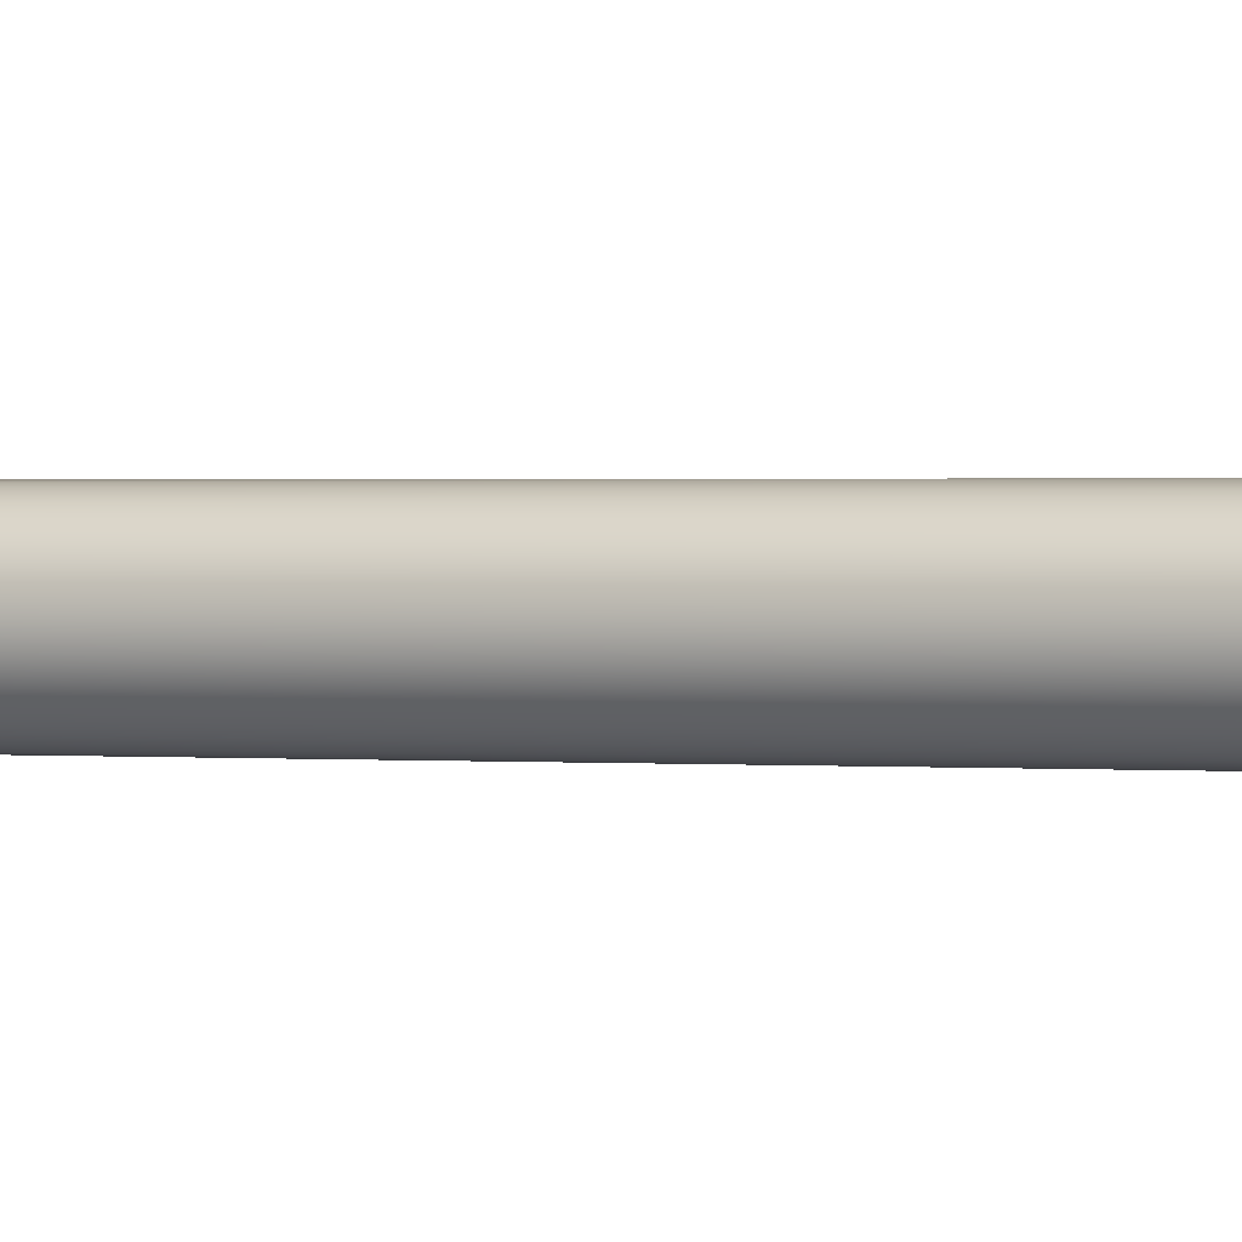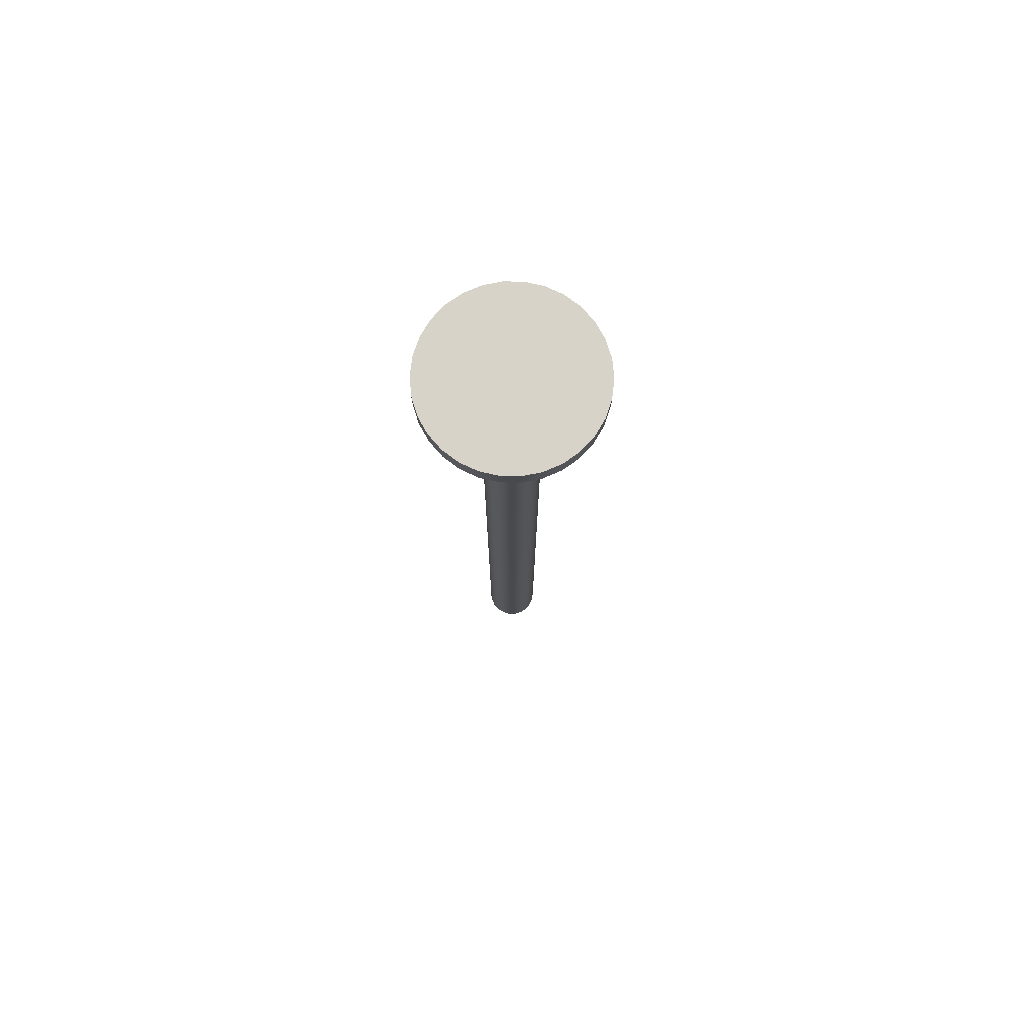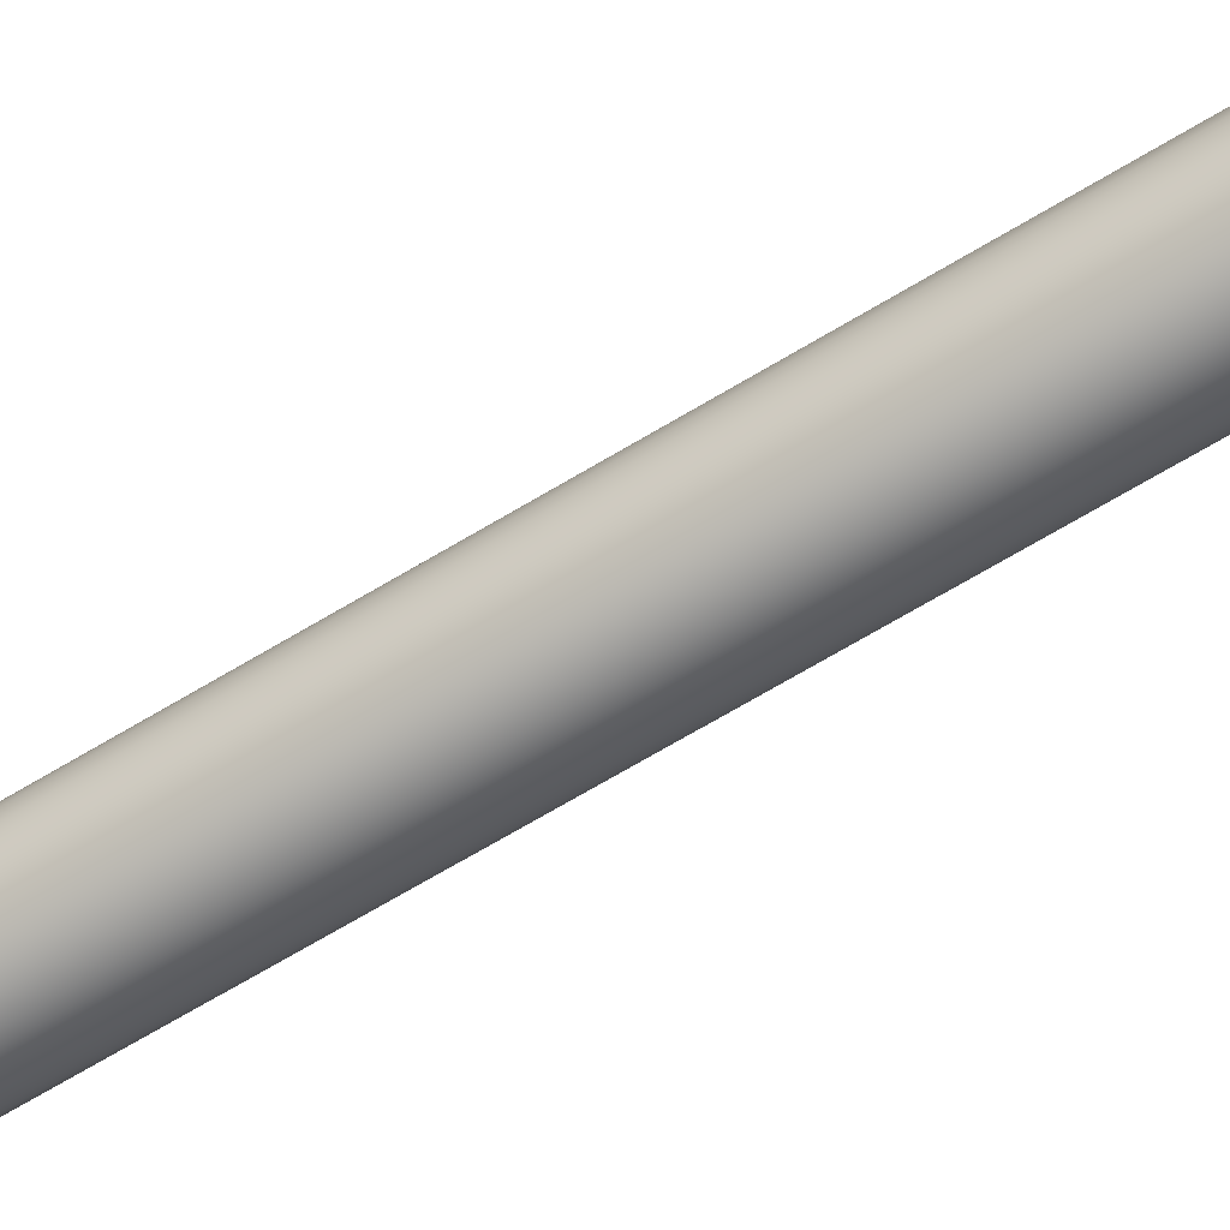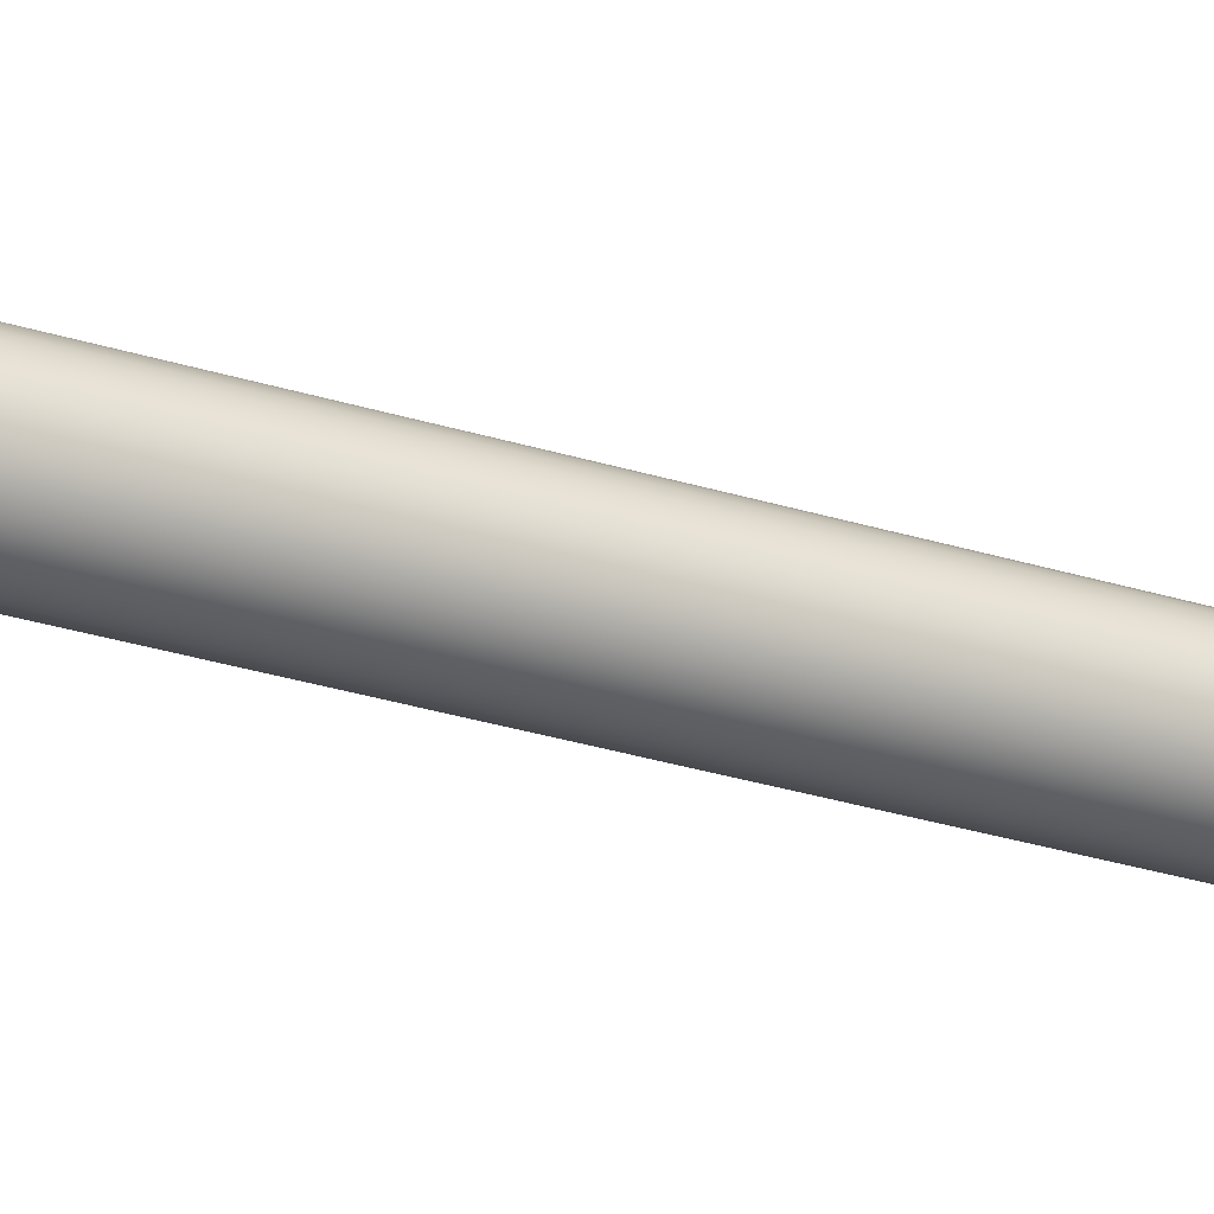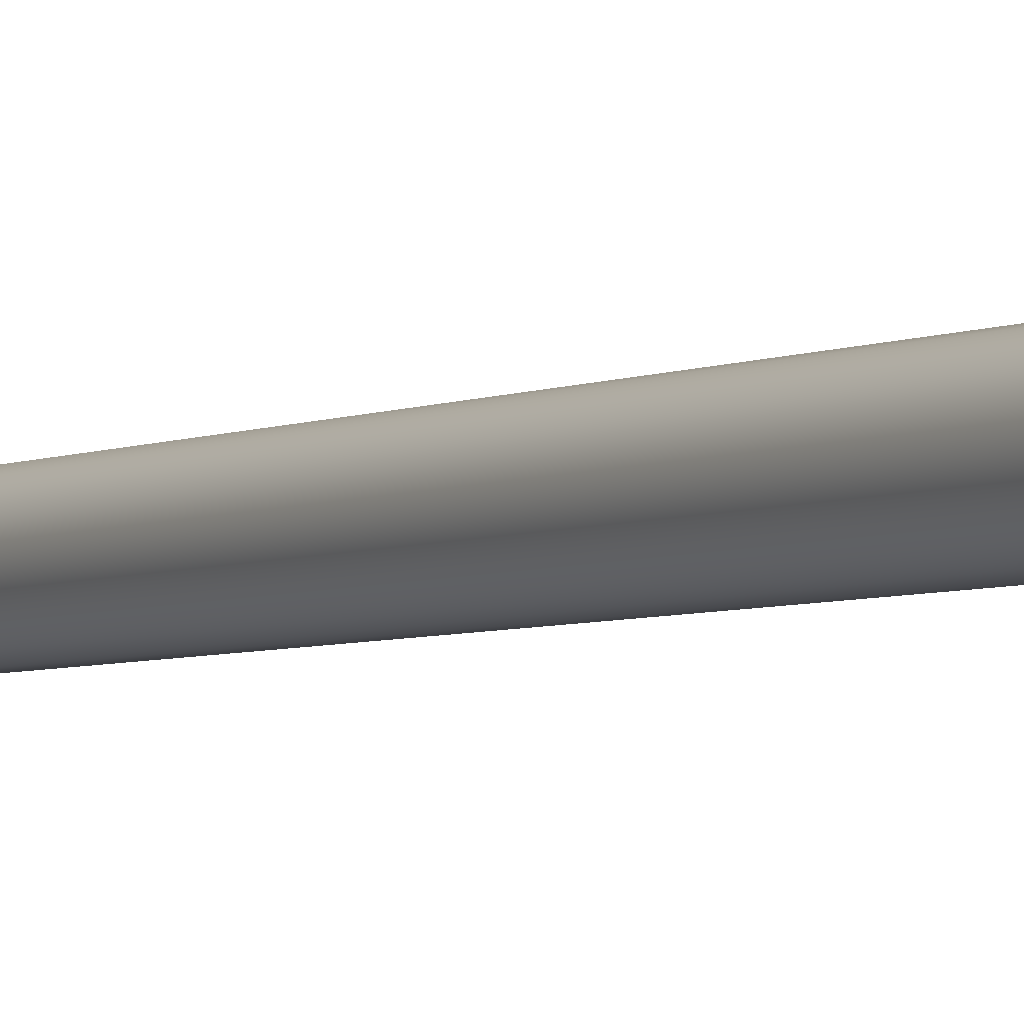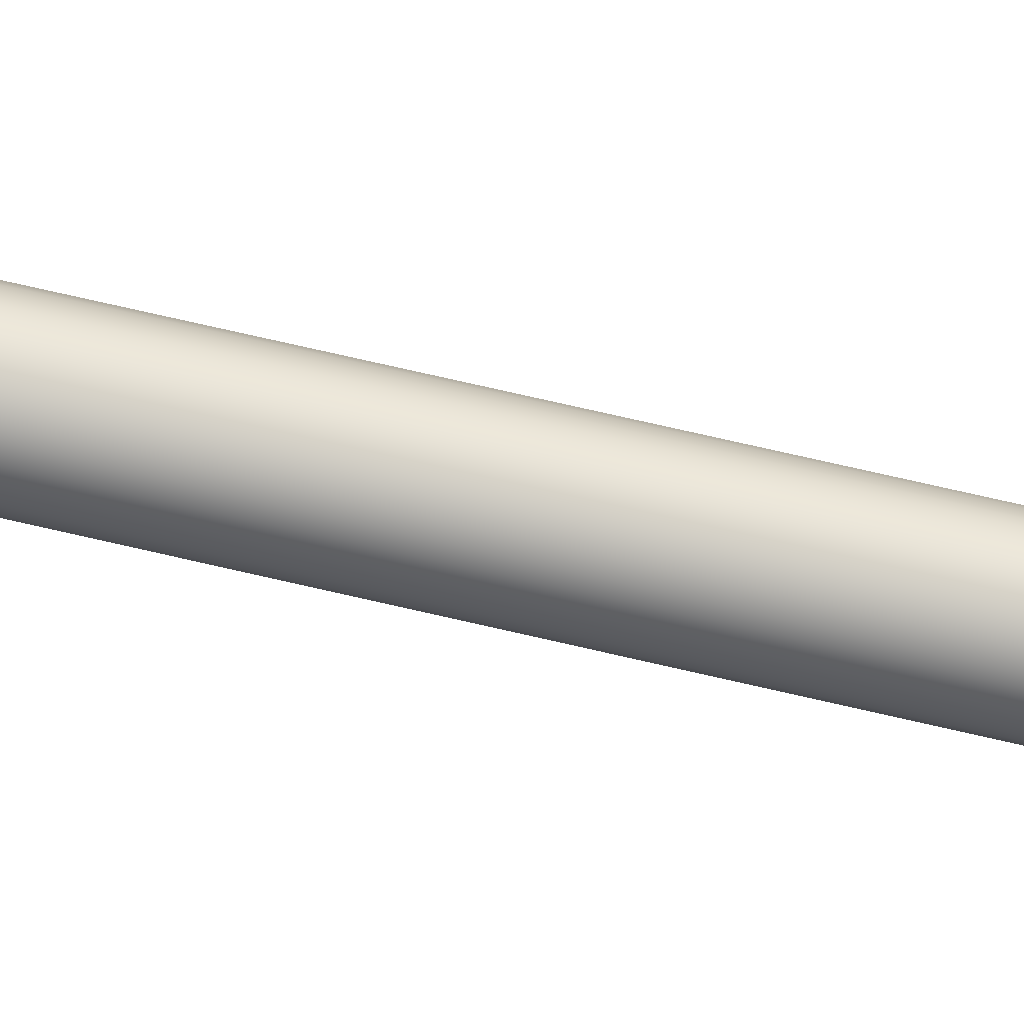
<metadata>
{"format":"obj","ext":"obj","renderer":"f3d","projection":"perspective","resolution":1024,"background":"white","views":[{"elev":0.7,"azim":115.8,"up":"+Z"},{"elev":76.6,"azim":-95.2,"up":"+Y"},{"elev":-62.3,"azim":-57.7,"up":"+Z"},{"elev":-29.7,"azim":-114.8,"up":"+Z"},{"elev":-3.6,"azim":-29.4,"up":"+Z"},{"elev":69.1,"azim":103.3,"up":"+Z"}]}
</metadata>
<code>
v 0.6 6.65 -7.348e-17
v 0.5869 6.65 -0.1247
v 0.5481 6.65 -0.244
v 0.4854 6.65 -0.3527
v 0.4015 6.65 -0.4459
v 0.3 6.65 -0.5196
v 0.1854 6.65 -0.5706
v 0.06272 6.65 -0.5967
v -0.06272 6.65 -0.5967
v -0.1854 6.65 -0.5706
v -0.3 6.65 -0.5196
v -0.4015 6.65 -0.4459
v -0.4854 6.65 -0.3527
v -0.5481 6.65 -0.244
v -0.5869 6.65 -0.1247
v -0.6 6.65 0
v -0.5869 6.65 0.1247
v -0.5481 6.65 0.244
v -0.4854 6.65 0.3527
v -0.4015 6.65 0.4459
v -0.3 6.65 0.5196
v -0.1854 6.65 0.5706
v -0.06272 6.65 0.5967
v 0.06272 6.65 0.5967
v 0.1854 6.65 0.5706
v 0.3 6.65 0.5196
v 0.4015 6.65 0.4459
v 0.4854 6.65 0.3527
v 0.5481 6.65 0.244
v 0.5869 6.65 0.1247
v 0.6 6.8 -7.348e-17
v 0.5869 6.8 0.1247
v 0.5481 6.8 0.244
v 0.4854 6.8 0.3527
v 0.4015 6.8 0.4459
v 0.3 6.8 0.5196
v 0.1854 6.8 0.5706
v 0.06272 6.8 0.5967
v -0.06272 6.8 0.5967
v -0.1854 6.8 0.5706
v -0.3 6.8 0.5196
v -0.4015 6.8 0.4459
v -0.4854 6.8 0.3527
v -0.5481 6.8 0.244
v -0.5869 6.8 0.1247
v -0.6 6.8 0
v -0.5869 6.8 -0.1247
v -0.5481 6.8 -0.244
v -0.4854 6.8 -0.3527
v -0.4015 6.8 -0.4459
v -0.3 6.8 -0.5196
v -0.1854 6.8 -0.5706
v -0.06272 6.8 -0.5967
v 0.06272 6.8 -0.5967
v 0.1854 6.8 -0.5706
v 0.3 6.8 -0.5196
v 0.4015 6.8 -0.4459
v 0.4854 6.8 -0.3527
v 0.5481 6.8 -0.244
v 0.5869 6.8 -0.1247
v 0.6 6.8 -7.348e-17
v 0.6 6.65 -7.348e-17
v 0.2 6.65 -2.449e-17
v 0.1865 6.65 0.07225
v 0.1478 6.65 0.1347
v 0.08915 6.65 0.179
v 0.01845 6.65 0.1991
v -0.05473 6.65 0.1924
v -0.1205 6.65 0.1596
v -0.17 6.65 0.1053
v -0.1966 6.65 0.03675
v -0.1966 6.65 -0.03675
v -0.17 6.65 -0.1053
v -0.1205 6.65 -0.1596
v -0.05473 6.65 -0.1924
v 0.01845 6.65 -0.1991
v 0.08915 6.65 -0.179
v 0.1478 6.65 -0.1347
v 0.1865 6.65 -0.07225
v -0.2 0 2.449e-17
v -0.1865 0 0.07225
v -0.1478 0 0.1347
v -0.08915 0 0.179
v -0.01845 0 0.1991
v 0.05473 0 0.1924
v 0.1205 0 0.1596
v 0.17 0 0.1053
v 0.1966 0 0.03675
v 0.1966 0 -0.03675
v 0.17 0 -0.1053
v 0.1205 0 -0.1596
v 0.05473 0 -0.1924
v -0.01845 0 -0.1991
v -0.08915 0 -0.179
v -0.1478 0 -0.1347
v -0.1865 0 -0.07225
v -0.1966 6.65 0.03675
v -0.2 0 2.449e-17
v -0.2 0 2.449e-17
v -0.1865 0 -0.07225
v -0.1478 0 -0.1347
v -0.08915 0 -0.179
v -0.01845 0 -0.1991
v 0.05473 0 -0.1924
v 0.1205 0 -0.1596
v 0.17 0 -0.1053
v 0.1966 0 -0.03675
v 0.1966 0 0.03675
v 0.17 0 0.1053
v 0.1205 0 0.1596
v 0.05473 0 0.1924
v -0.01845 0 0.1991
v -0.08915 0 0.179
v -0.1478 0 0.1347
v -0.1865 0 0.07225
v 0.2 6.65 -2.449e-17
v 0.1865 6.65 -0.07225
v 0.1478 6.65 -0.1347
v 0.08915 6.65 -0.179
v 0.01845 6.65 -0.1991
v -0.05473 6.65 -0.1924
v -0.1205 6.65 -0.1596
v -0.17 6.65 -0.1053
v -0.1966 6.65 -0.03675
v -0.1966 6.65 0.03675
v -0.17 6.65 0.1053
v -0.1205 6.65 0.1596
v -0.05473 6.65 0.1924
v 0.01845 6.65 0.1991
v 0.08915 6.65 0.179
v 0.1478 6.65 0.1347
v 0.1865 6.65 0.07225
v 0.6 6.65 -7.348e-17
v 0.5869 6.65 0.1247
v 0.5481 6.65 0.244
v 0.4854 6.65 0.3527
v 0.4015 6.65 0.4459
v 0.3 6.65 0.5196
v 0.1854 6.65 0.5706
v 0.06272 6.65 0.5967
v -0.06272 6.65 0.5967
v -0.1854 6.65 0.5706
v -0.3 6.65 0.5196
v -0.4015 6.65 0.4459
v -0.4854 6.65 0.3527
v -0.5481 6.65 0.244
v -0.5869 6.65 0.1247
v -0.6 6.65 0
v -0.5869 6.65 -0.1247
v -0.5481 6.65 -0.244
v -0.4854 6.65 -0.3527
v -0.4015 6.65 -0.4459
v -0.3 6.65 -0.5196
v -0.1854 6.65 -0.5706
v -0.06272 6.65 -0.5967
v 0.06272 6.65 -0.5967
v 0.1854 6.65 -0.5706
v 0.3 6.65 -0.5196
v 0.4015 6.65 -0.4459
v 0.4854 6.65 -0.3527
v 0.5481 6.65 -0.244
v 0.5869 6.65 -0.1247
v 0.6 6.8 -7.348e-17
v 0.5869 6.8 -0.1247
v 0.5481 6.8 -0.244
v 0.4854 6.8 -0.3527
v 0.4015 6.8 -0.4459
v 0.3 6.8 -0.5196
v 0.1854 6.8 -0.5706
v 0.06272 6.8 -0.5967
v -0.06272 6.8 -0.5967
v -0.1854 6.8 -0.5706
v -0.3 6.8 -0.5196
v -0.4015 6.8 -0.4459
v -0.4854 6.8 -0.3527
v -0.5481 6.8 -0.244
v -0.5869 6.8 -0.1247
v -0.6 6.8 0
v -0.5869 6.8 0.1247
v -0.5481 6.8 0.244
v -0.4854 6.8 0.3527
v -0.4015 6.8 0.4459
v -0.3 6.8 0.5196
v -0.1854 6.8 0.5706
v -0.06272 6.8 0.5967
v 0.06272 6.8 0.5967
v 0.1854 6.8 0.5706
v 0.3 6.8 0.5196
v 0.4015 6.8 0.4459
v 0.4854 6.8 0.3527
v 0.5481 6.8 0.244
v 0.5869 6.8 0.1247
f 2 60 1
f 1 60 61
f 62 31 30
f 30 31 32
f 30 32 29
f 29 32 33
f 29 33 28
f 28 33 34
f 28 34 27
f 27 34 35
f 27 35 26
f 26 35 36
f 26 36 25
f 25 36 37
f 25 37 24
f 24 37 38
f 24 38 23
f 23 38 39
f 23 39 22
f 22 39 40
f 22 40 21
f 21 40 41
f 21 41 20
f 20 41 42
f 20 42 19
f 19 42 43
f 19 43 18
f 18 43 44
f 18 44 17
f 17 44 45
f 17 45 16
f 16 45 46
f 16 46 15
f 15 46 47
f 15 47 14
f 14 47 48
f 14 48 13
f 13 48 49
f 13 49 12
f 12 49 50
f 12 50 11
f 11 50 51
f 11 51 10
f 10 51 52
f 10 52 9
f 9 52 53
f 9 53 8
f 8 53 54
f 8 54 7
f 7 54 55
f 7 55 6
f 6 55 56
f 6 56 5
f 5 56 57
f 5 57 4
f 4 57 58
f 4 58 3
f 3 58 59
f 3 59 2
f 2 59 60
f 64 88 63
f 63 88 89
f 63 89 79
f 79 89 90
f 79 90 78
f 78 90 91
f 78 91 77
f 77 91 92
f 77 92 76
f 76 92 93
f 76 93 75
f 75 93 94
f 75 94 74
f 74 94 95
f 74 95 73
f 73 95 96
f 73 96 72
f 72 96 98
f 72 98 71
f 97 80 81
f 97 81 70
f 70 81 82
f 70 82 69
f 69 82 83
f 69 83 68
f 68 83 84
f 68 84 67
f 67 84 85
f 67 85 66
f 66 85 86
f 66 86 65
f 65 86 87
f 65 87 64
f 64 87 88
f 100 107 99
f 99 107 108
f 99 108 115
f 115 108 109
f 115 109 114
f 114 109 110
f 114 110 113
f 113 110 111
f 113 111 112
f 107 100 106
f 106 100 101
f 106 101 105
f 105 101 102
f 105 102 104
f 104 102 103
f 117 162 116
f 116 162 133
f 116 133 134
f 118 160 117
f 117 160 161
f 117 161 162
f 160 118 159
f 159 118 119
f 159 119 158
f 158 119 157
f 157 119 120
f 157 120 156
f 156 120 155
f 155 120 121
f 155 121 154
f 154 121 153
f 153 121 122
f 153 122 152
f 152 122 123
f 152 123 151
f 151 123 150
f 150 123 124
f 150 124 149
f 149 124 148
f 148 124 125
f 148 125 147
f 147 125 146
f 146 125 126
f 146 126 145
f 145 126 144
f 144 126 127
f 144 127 143
f 143 127 128
f 143 128 142
f 142 128 141
f 141 128 129
f 141 129 140
f 140 129 139
f 139 129 130
f 139 130 138
f 138 130 137
f 137 130 131
f 137 131 136
f 136 131 132
f 136 132 135
f 135 132 134
f 134 132 116
f 164 177 163
f 163 177 178
f 163 178 192
f 192 178 179
f 192 179 191
f 191 179 180
f 191 180 190
f 190 180 181
f 190 181 189
f 189 181 182
f 189 182 188
f 188 182 183
f 188 183 187
f 187 183 184
f 187 184 186
f 186 184 185
f 177 164 176
f 176 164 165
f 176 165 175
f 175 165 166
f 175 166 174
f 174 166 167
f 174 167 173
f 173 167 168
f 173 168 172
f 172 168 169
f 172 169 171
f 171 169 170

</code>
